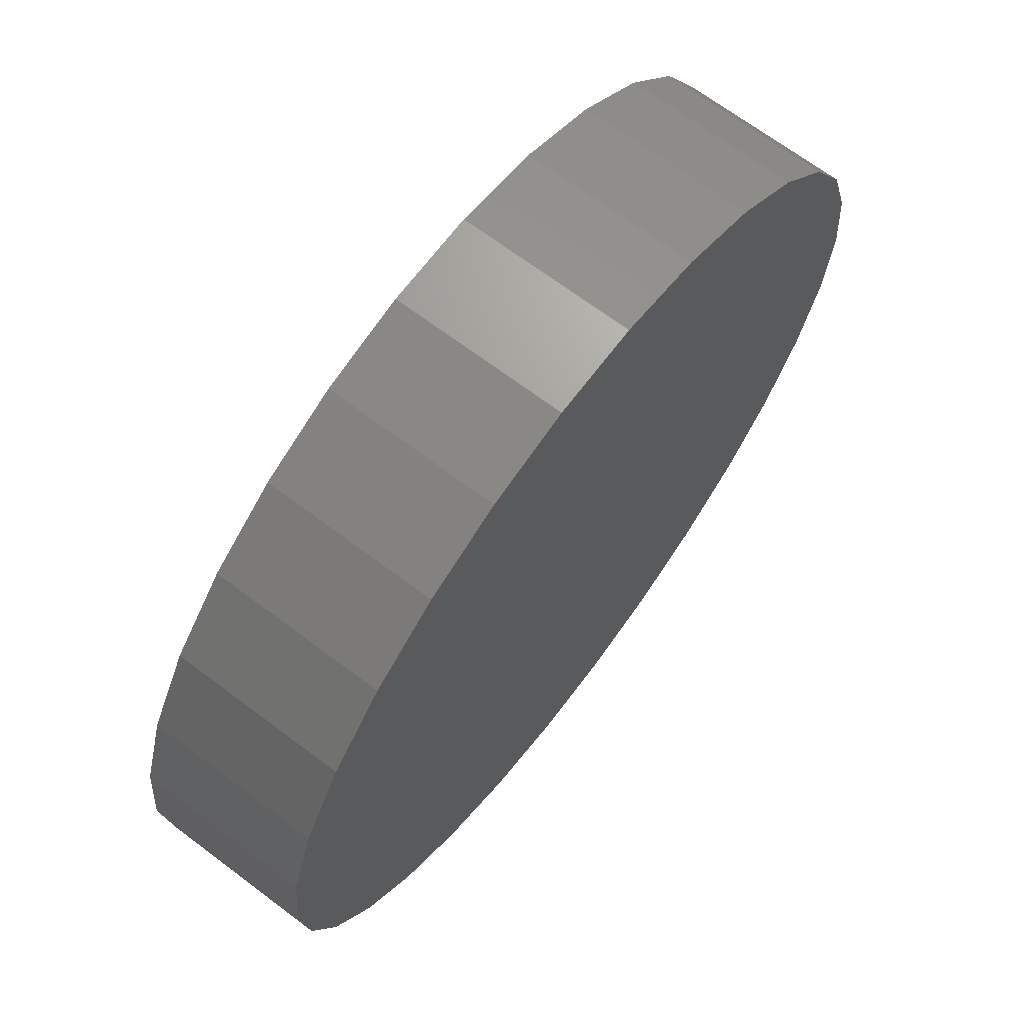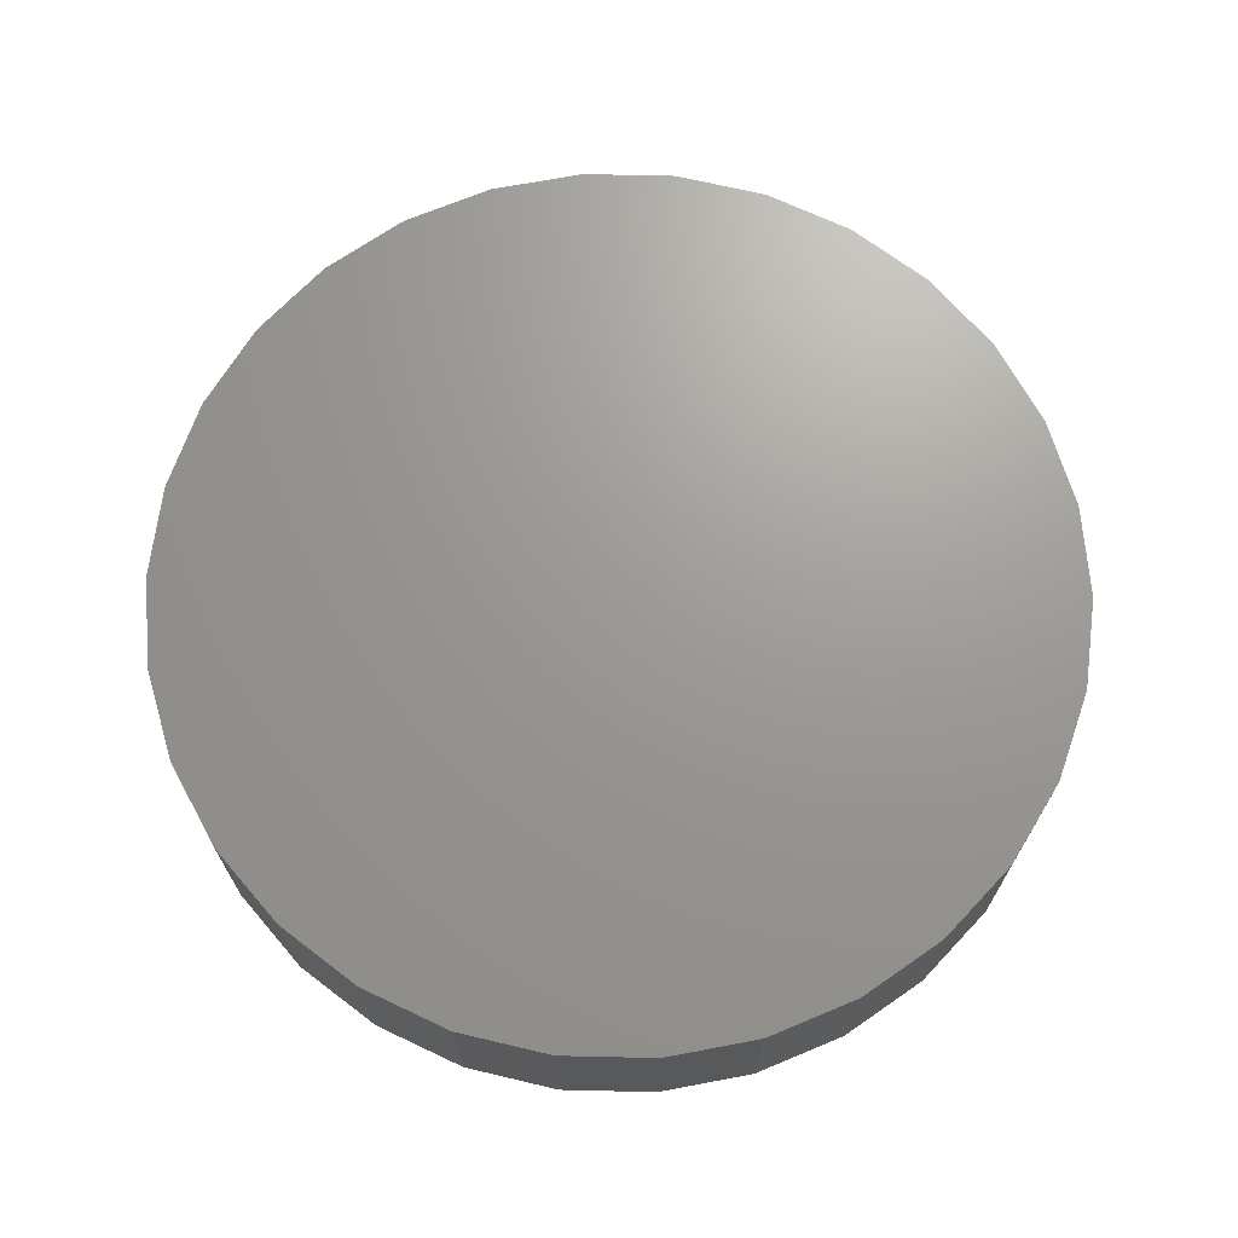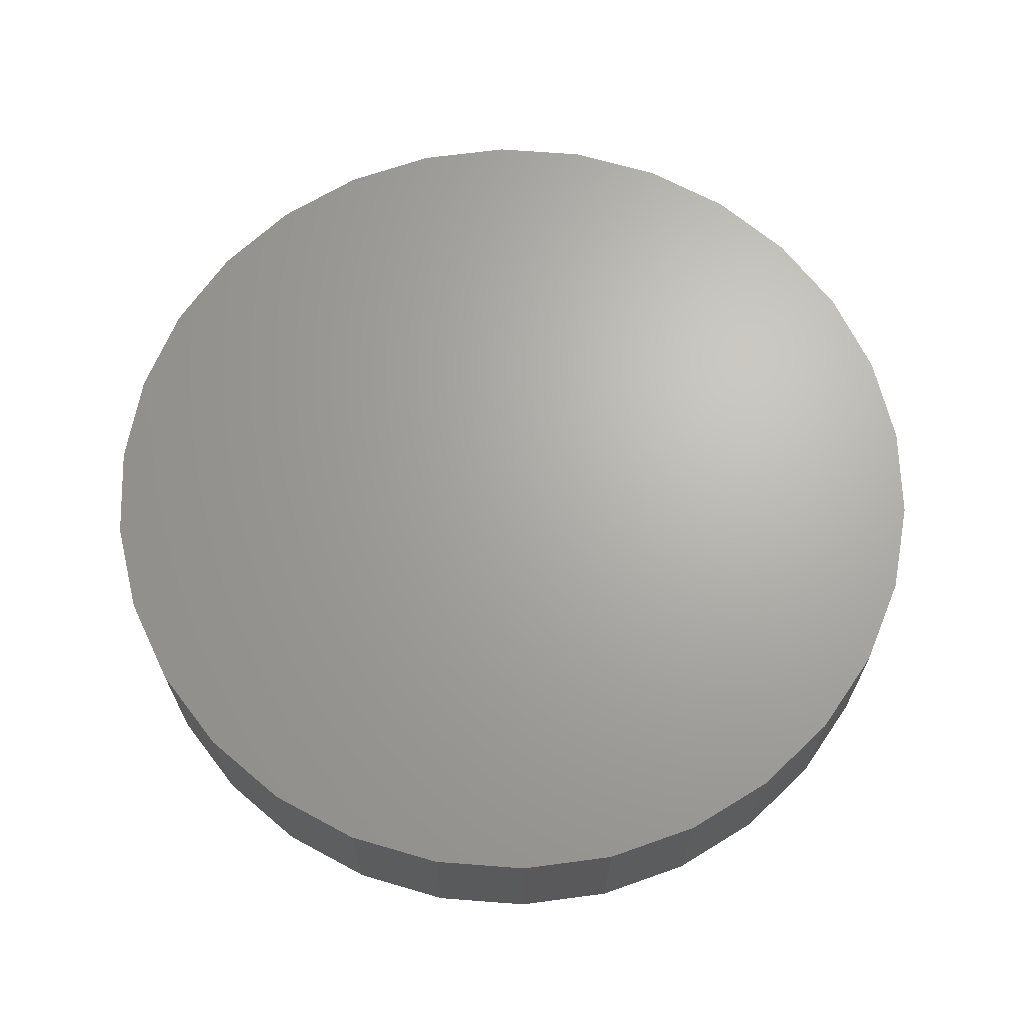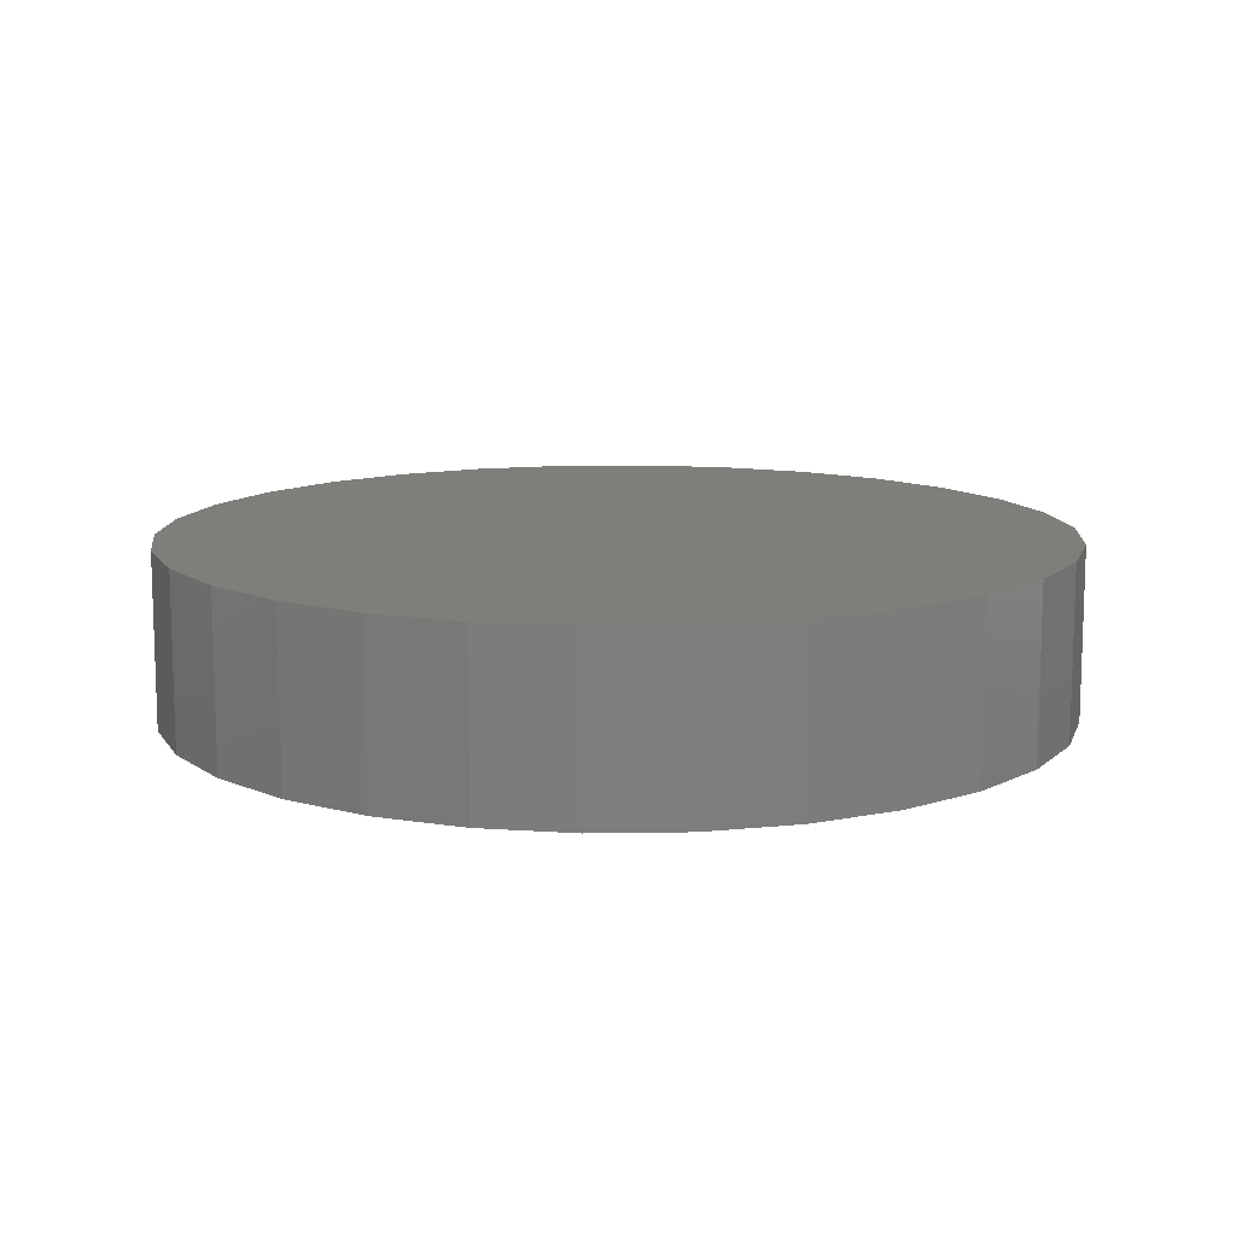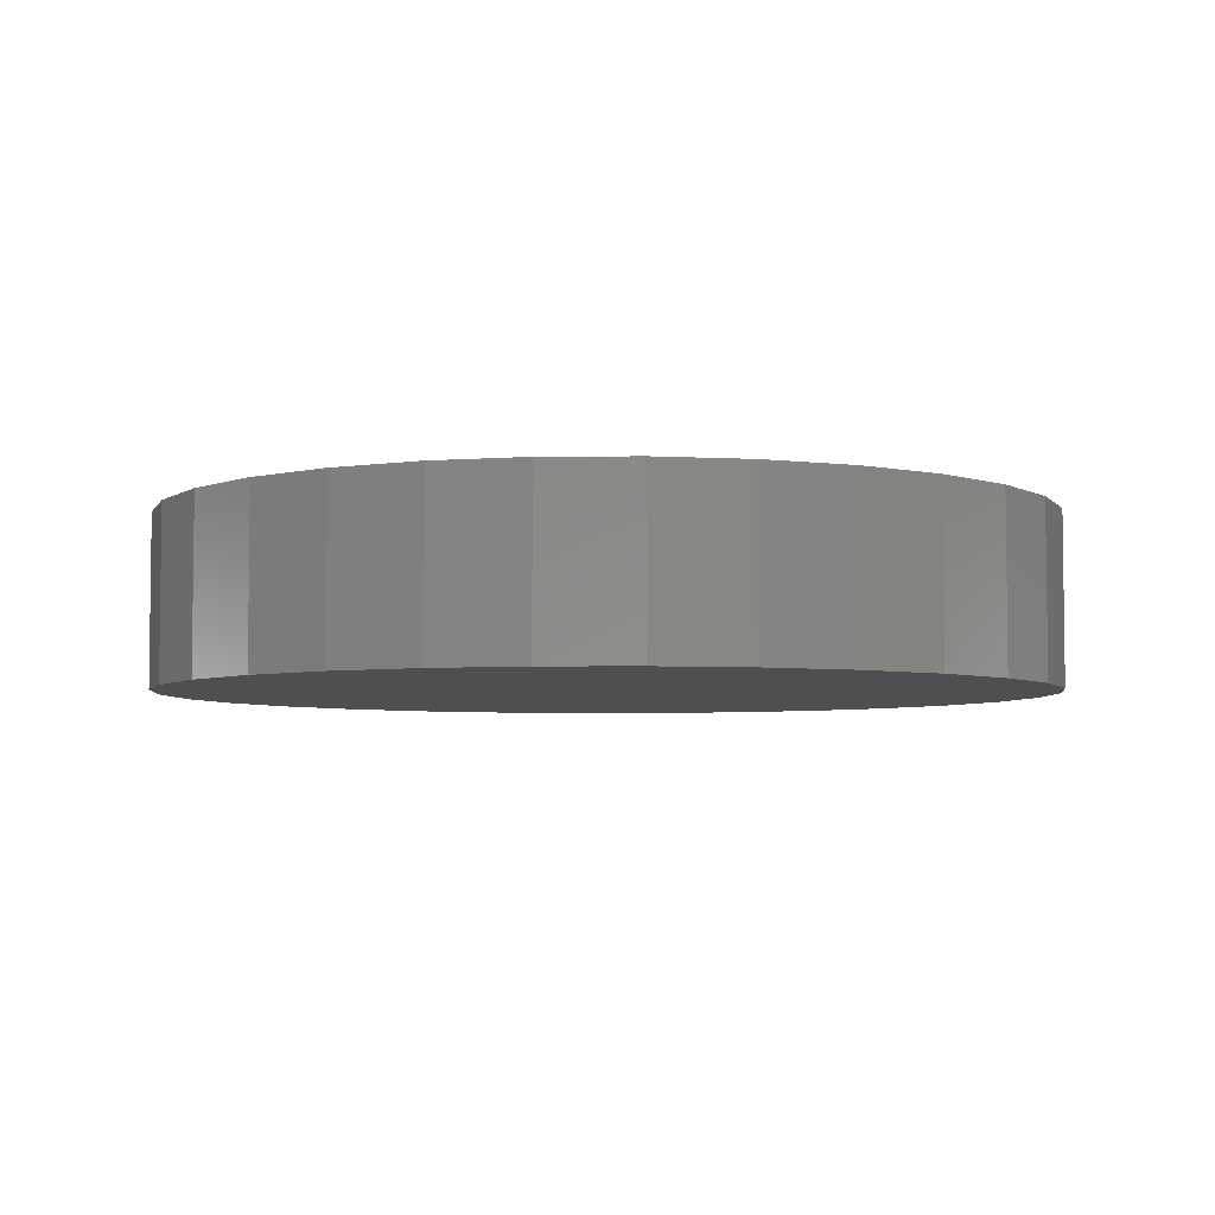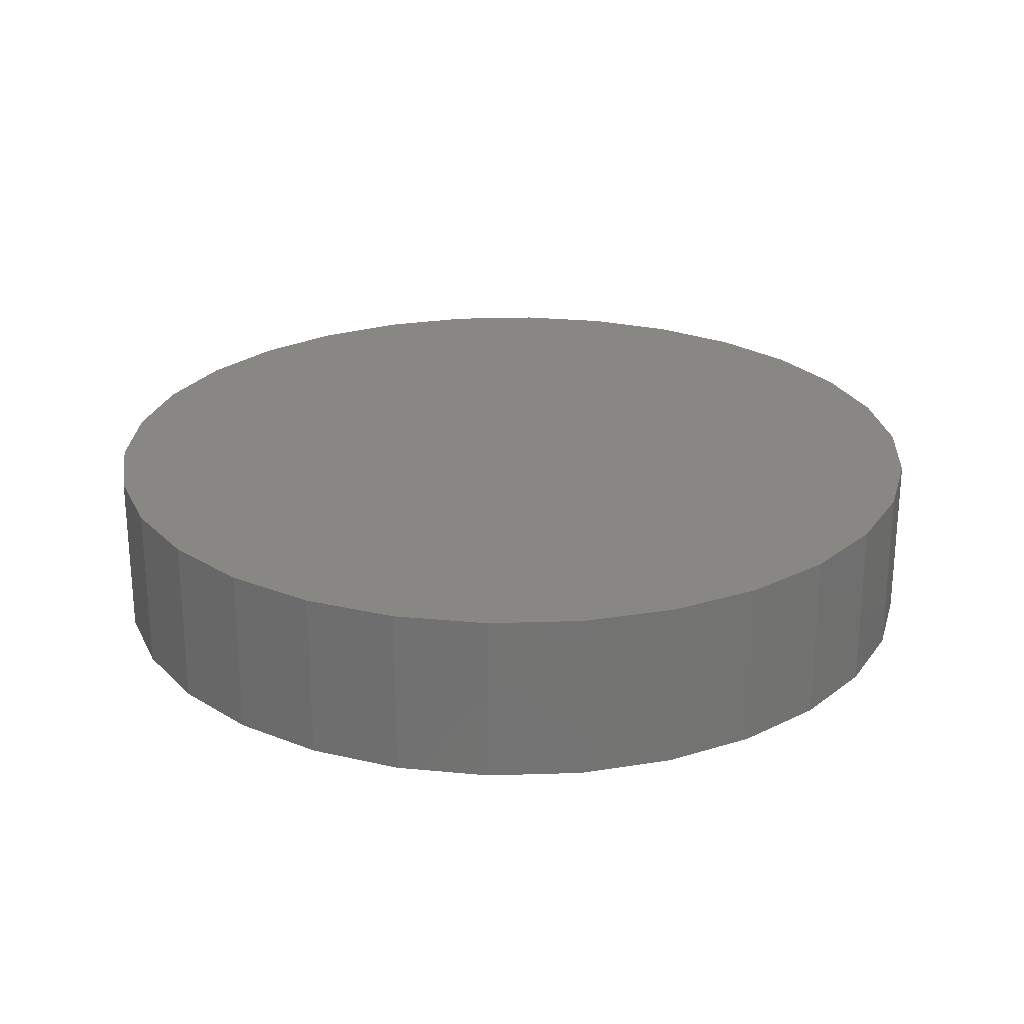
<metadata>
{"format":"stl","ext":"stl","renderer":"f3d","projection":"perspective","resolution":1024,"background":"white","views":[{"elev":68.4,"azim":-53.0,"up":"+Z"},{"elev":69.5,"azim":-142.7,"up":"+Y"},{"elev":66.8,"azim":52.4,"up":"+Y"},{"elev":11.7,"azim":-170.3,"up":"+Y"},{"elev":-4.9,"azim":-154.1,"up":"+Y"},{"elev":24.6,"azim":57.0,"up":"+Y"}]}
</metadata>
<code>
# stl→obj: 60 verts, 116 faces
v 55 -33 216.7
v 55.28 -28 219.4
v 55 -28 216.7
v 55.28 -33 219.4
v 56.12 -28 222
v 56.12 -33 222
v 57.48 -28 224.3
v 57.48 -33 224.3
v 59.3 -28 226.4
v 59.3 -33 226.4
v 61.5 -33 228
v 61.5 -28 228
v 63.98 -33 229.1
v 63.98 -28 229.1
v 66.64 -33 229.6
v 66.64 -28 229.6
v 69.36 -33 229.6
v 69.36 -28 229.6
v 72.02 -33 229.1
v 72.02 -28 229.1
v 74.5 -33 228
v 74.5 -28 228
v 76.7 -33 226.4
v 76.7 -28 226.4
v 78.52 -28 224.3
v 78.52 -33 224.3
v 79.88 -28 222
v 79.88 -33 222
v 80.72 -28 219.4
v 80.72 -33 219.4
v 81 -28 216.7
v 81 -33 216.7
v 80.72 -28 214
v 80.72 -33 214
v 79.88 -28 211.4
v 79.88 -33 211.4
v 78.52 -28 209.1
v 78.52 -33 209.1
v 76.7 -28 207
v 76.7 -33 207
v 74.5 -33 205.4
v 74.5 -28 205.4
v 72.02 -33 204.3
v 72.02 -28 204.3
v 69.36 -33 203.8
v 69.36 -28 203.8
v 66.64 -33 203.8
v 66.64 -28 203.8
v 63.98 -33 204.3
v 63.98 -28 204.3
v 61.5 -33 205.4
v 61.5 -28 205.4
v 59.3 -33 207
v 59.3 -28 207
v 57.48 -28 209.1
v 57.48 -33 209.1
v 56.12 -28 211.4
v 56.12 -33 211.4
v 55.28 -28 214
v 55.28 -33 214
f 1 2 3
f 2 1 4
f 4 5 2
f 5 4 6
f 6 7 5
f 7 6 8
f 8 9 7
f 9 8 10
f 9 11 12
f 11 9 10
f 12 13 14
f 13 12 11
f 14 15 16
f 15 14 13
f 16 17 18
f 17 16 15
f 18 19 20
f 19 18 17
f 20 21 22
f 21 20 19
f 22 23 24
f 23 22 21
f 23 25 24
f 25 23 26
f 26 27 25
f 27 26 28
f 28 29 27
f 29 28 30
f 30 31 29
f 31 30 32
f 32 33 31
f 33 32 34
f 34 35 33
f 35 34 36
f 36 37 35
f 37 36 38
f 38 39 37
f 39 38 40
f 41 39 40
f 39 41 42
f 43 42 41
f 42 43 44
f 45 44 43
f 44 45 46
f 47 46 45
f 46 47 48
f 49 48 47
f 48 49 50
f 51 50 49
f 50 51 52
f 53 52 51
f 52 53 54
f 53 55 54
f 55 53 56
f 56 57 55
f 57 56 58
f 58 59 57
f 59 58 60
f 60 3 59
f 3 60 1
f 13 17 15
f 13 19 17
f 11 19 13
f 11 21 19
f 10 21 11
f 10 23 21
f 8 23 10
f 8 26 23
f 6 26 8
f 6 28 26
f 4 28 6
f 4 30 28
f 1 30 4
f 1 32 30
f 60 32 1
f 60 34 32
f 58 34 60
f 58 36 34
f 56 36 58
f 56 38 36
f 53 38 56
f 53 40 38
f 51 40 53
f 51 41 40
f 49 41 51
f 49 43 41
f 47 43 49
f 43 47 45
f 20 16 18
f 20 14 16
f 22 14 20
f 22 12 14
f 24 12 22
f 24 9 12
f 25 9 24
f 25 7 9
f 27 7 25
f 27 5 7
f 29 5 27
f 29 2 5
f 31 2 29
f 31 3 2
f 33 3 31
f 33 59 3
f 35 59 33
f 35 57 59
f 37 57 35
f 37 55 57
f 39 55 37
f 39 54 55
f 42 54 39
f 42 52 54
f 44 52 42
f 44 50 52
f 46 50 44
f 50 46 48

</code>
